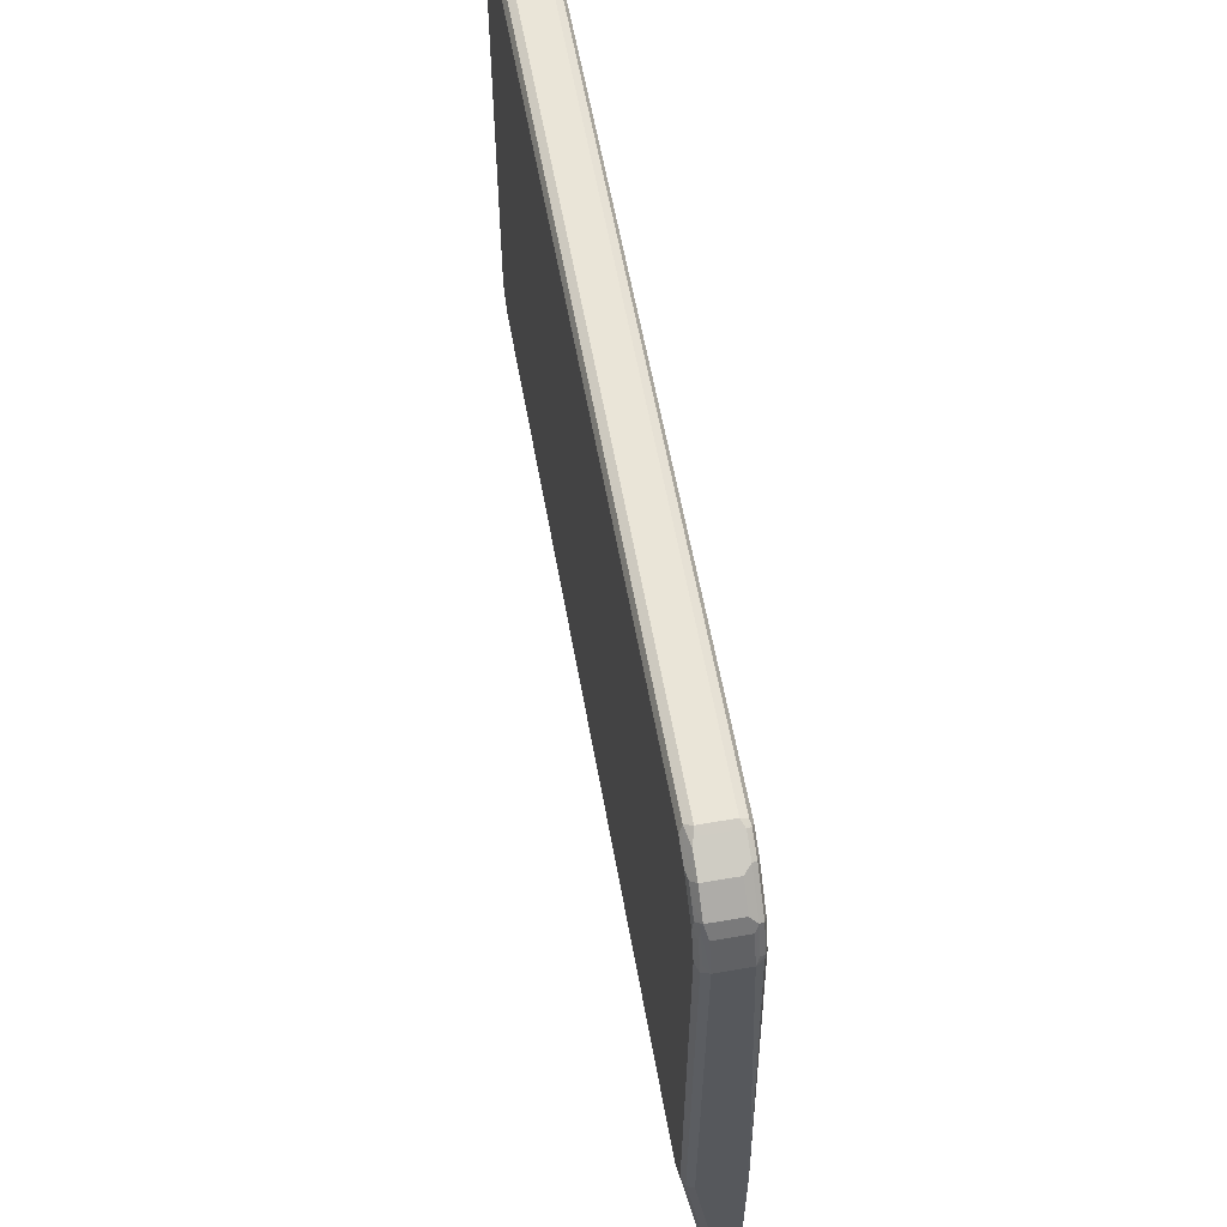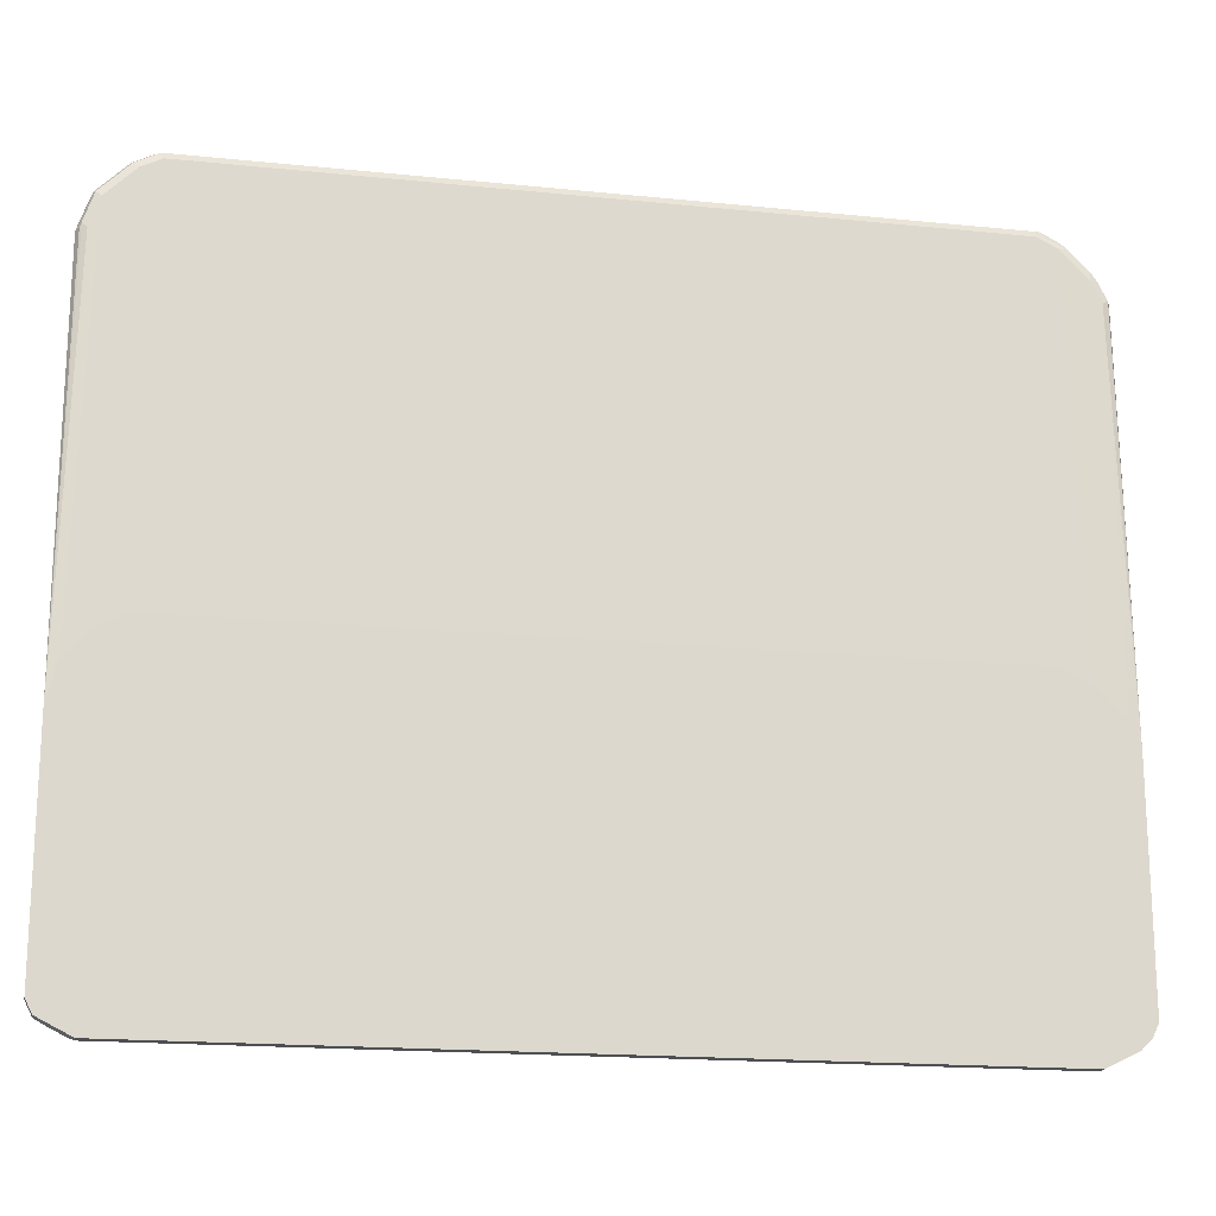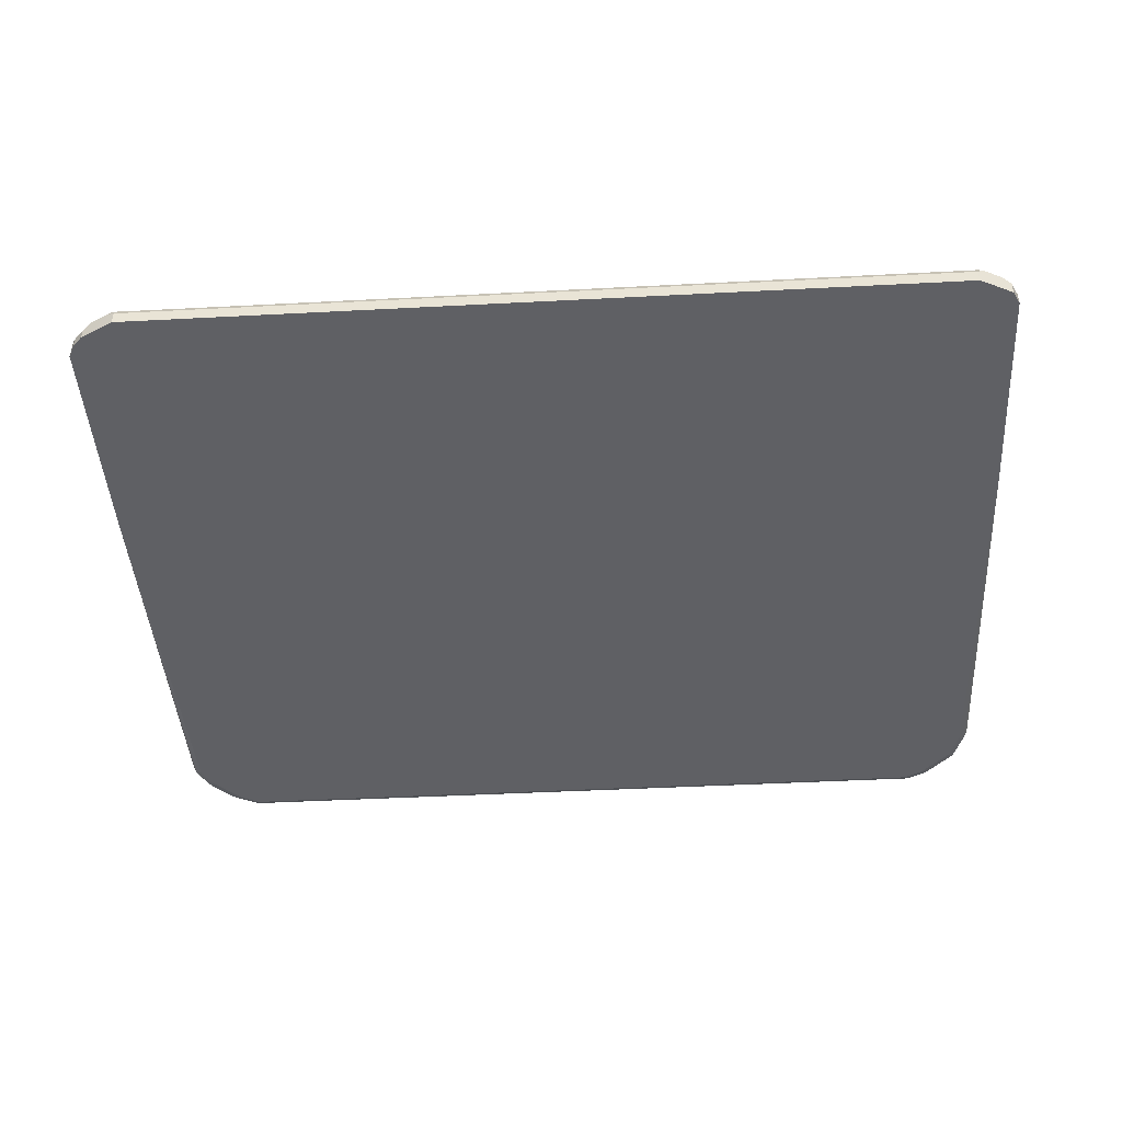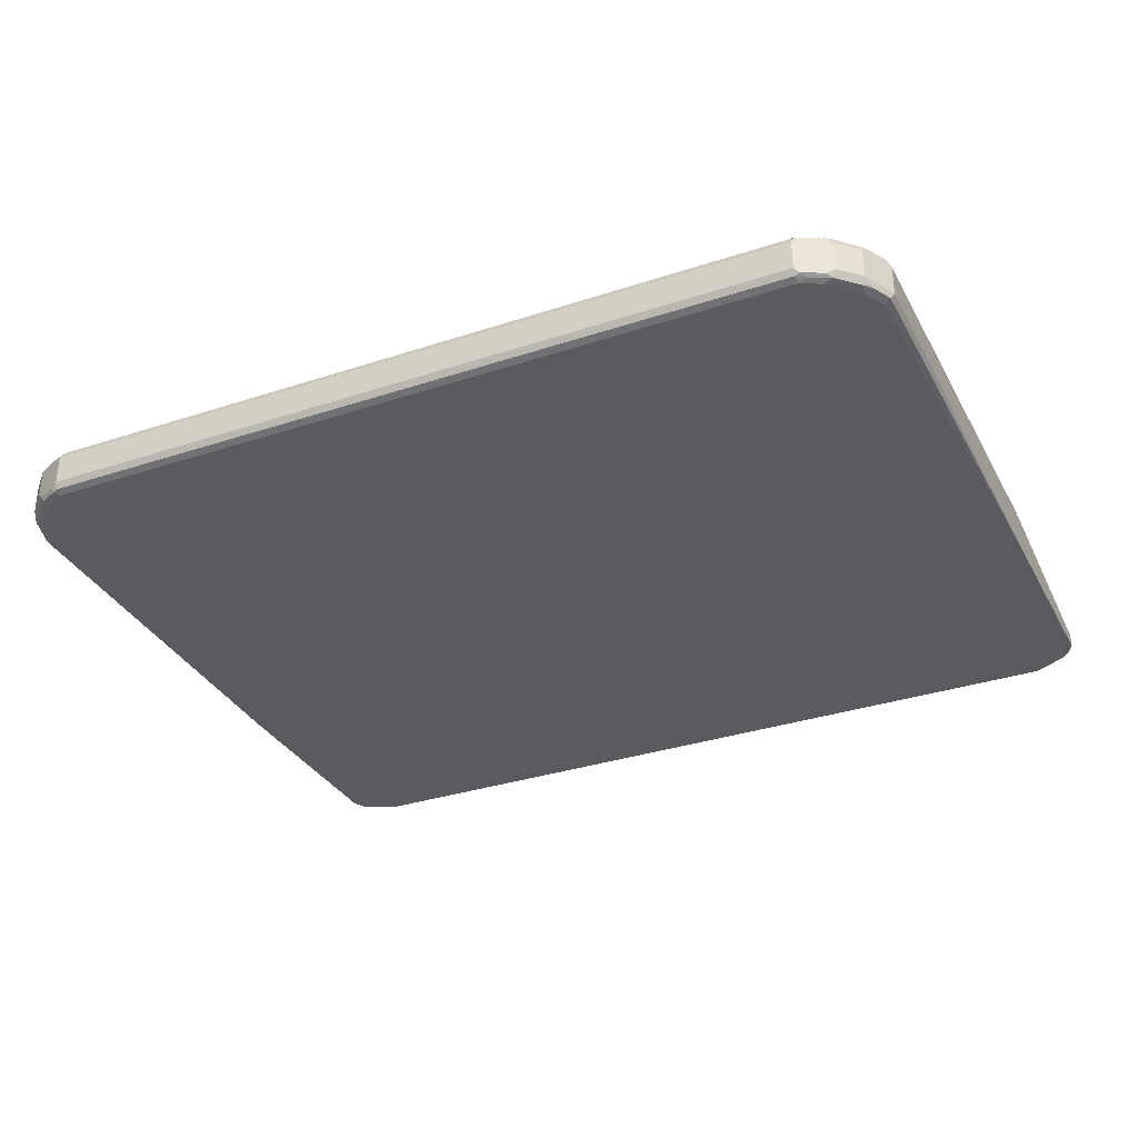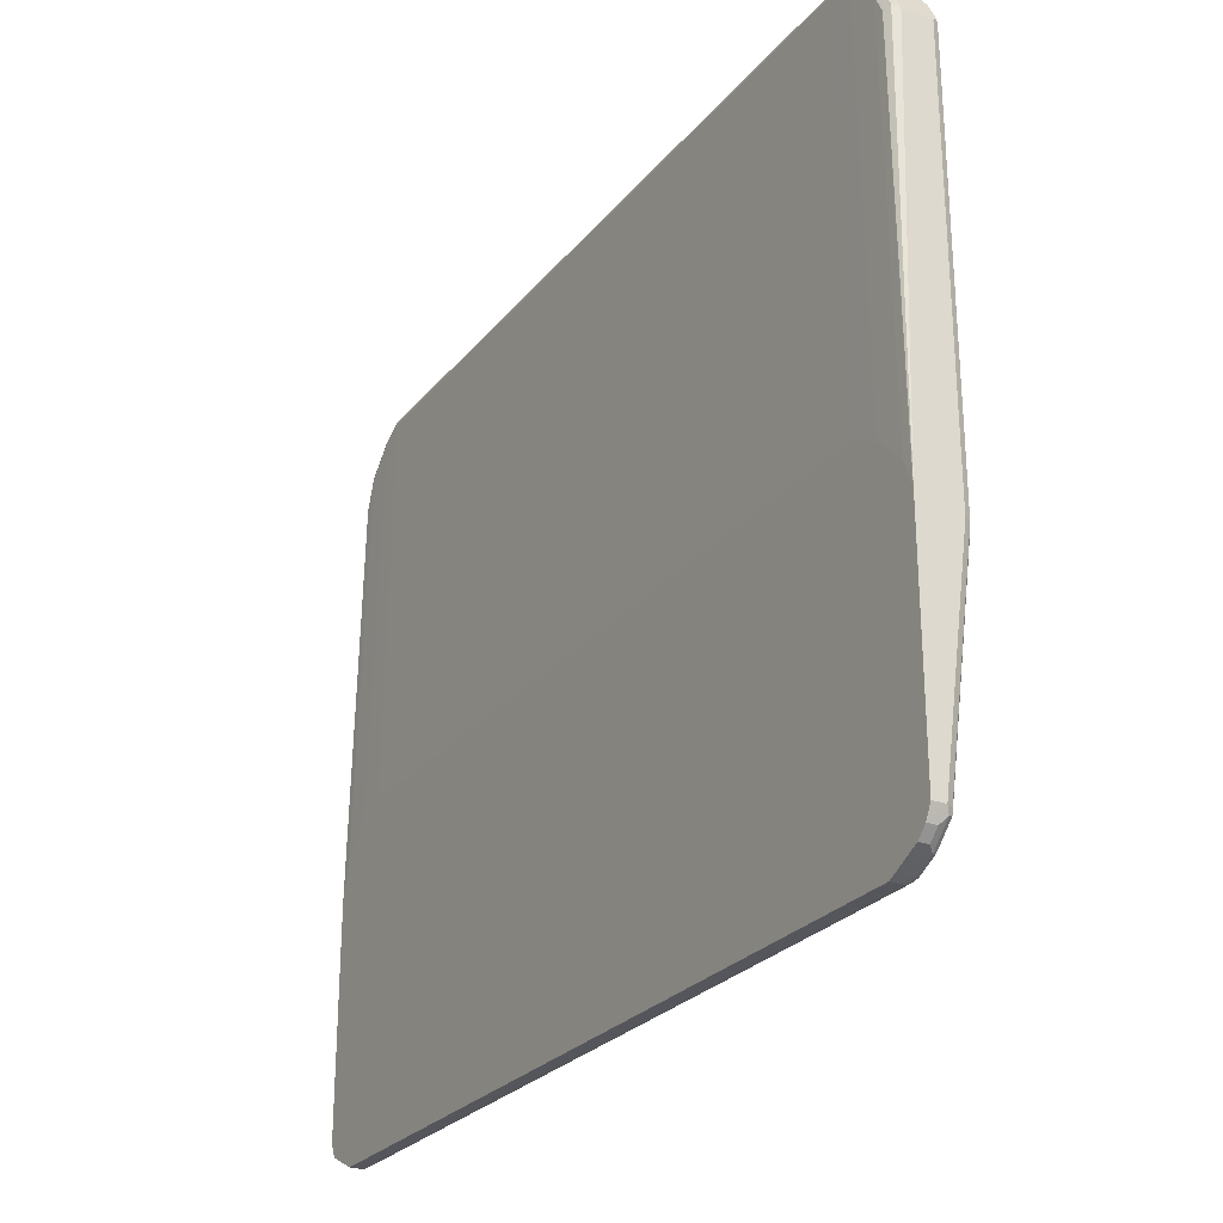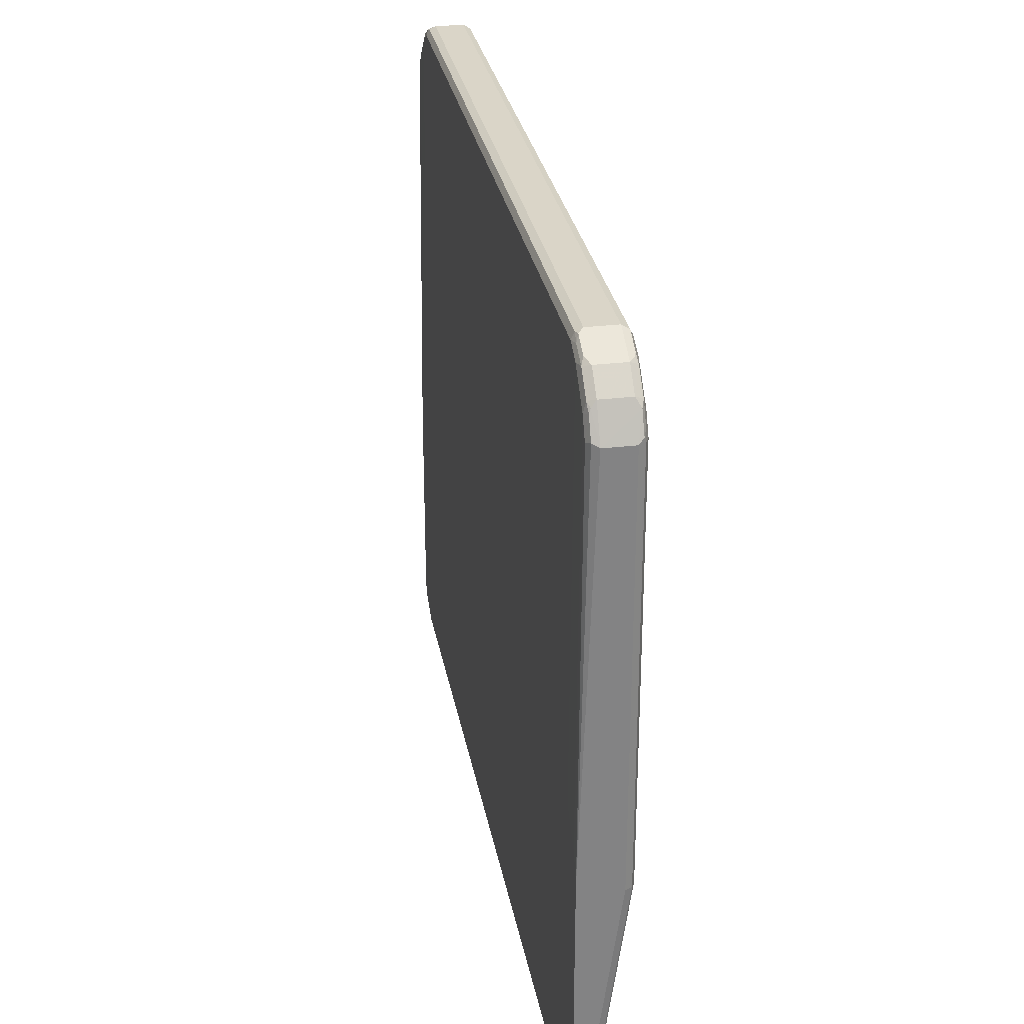
<metadata>
{"format":"obj","ext":"obj","renderer":"f3d","projection":"perspective","resolution":1024,"background":"white","views":[{"elev":59.1,"azim":79.9,"up":"+Y"},{"elev":-17.9,"azim":168.7,"up":"+Y"},{"elev":-44.6,"azim":3.5,"up":"+Z"},{"elev":-32.6,"azim":-155.3,"up":"+Z"},{"elev":-26.3,"azim":-120.1,"up":"+Y"},{"elev":29.2,"azim":-100.1,"up":"+Y"}]}
</metadata>
<code>
v 0.6612 0.6442 0.05087
v 0.6555 0.6386 0.06216
v 0.6838 0.633 0.05652
v 0.6725 0.6386 0.04521
v 0.6612 0.6442 3.63e-06
v -0.6612 0.6442 0.05087
v 0.6612 0.6273 0.06782
v 0.6754 0.6245 0.06499
v -0.6668 0.6386 0.06216
v 0.7036 0.6188 0.05934
v 0.7177 0.6159 0.05652
v 0.6725 0.6386 -0.005646
v 0.6612 0.6386 -0.0113
v -0.6612 0.6442 3.63e-06
v -0.6697 0.64 -0.00847
v -0.6725 0.6386 0.05087
v 0.6951 0.6104 0.06782
v -0.6612 0.6273 0.06782
v -0.7079 0.6188 0.05934
v -0.7007 0.6216 0.06216
v -0.6951 0.6104 0.06782
v 0.7093 0.6075 0.06499
v 0.7177 0.6159 0.005653
v 0.7516 0.5821 0.05652
v 0.6697 0.6357 -0.01271
v 0.7064 0.6216 -0.005646
v 0.7036 0.6188 -0.01271
v 0.6612 0.6273 -0.01695
v -0.6612 0.6386 -0.0113
v -0.6781 0.6294 -0.01271
v -0.7036 0.623 -0.00847
v -0.7177 0.6159 0.05087
v 0.7262 0.5906 0.06499
v 0.729 0.5765 0.06782
v -0.7141 0.6104 0.06358
v -0.729 0.5765 0.06782
v 0.7516 0.5821 0.005653
v 0.7432 0.5736 0.06499
v 0.7545 0.568 0.05934
v 0.78 0.5086 0.05087
v 0.7629 0.5594 0.05087
v 0.7233 0.6047 -0.005646
v 0.6951 0.6104 -0.01695
v 0.7545 0.568 -0.01271
v 0.6799 -0.06597 -0.02264
v 0.6612 -0.06206 -0.02264
v -0.6612 0.6273 -0.01695
v -0.6951 0.6104 -0.01695
v -0.712 0.6124 -0.01271
v -0.7177 0.6159 3.63e-06
v -0.7516 0.5821 0.05087
v 0.7459 0.5594 0.06782
v -0.748 0.5765 0.06358
v -0.7459 0.5594 0.06782
v 0.7572 0.5708 -0.005646
v 0.7572 0.5539 0.06216
v 0.7714 0.517 0.05934
v 0.7742 0.5029 0.06216
v 0.78 -0.2035 0.05087
v 0.78 0.5086 3.63e-06
v 0.7629 0.5594 3.63e-06
v 0.7138 -0.08287 -0.02264
v 0.729 0.5765 -0.01695
v 0.7742 0.5199 -0.005646
v 0.7714 0.517 -0.01271
v 0.7629 0.5086 -0.01695
v 0.7459 0.5594 -0.01695
v -0.6442 -0.06206 -0.02264
v -0.6612 -0.06219 -0.02264
v -0.6775 -0.07026 -0.02264
v -0.7128 -0.08792 -0.02264
v -0.7297 -0.1048 -0.02264
v -0.729 0.5765 -0.01695
v -0.7459 0.5786 -0.01271
v -0.7516 0.5821 3.63e-06
v -0.7587 0.568 0.05934
v 0.7629 0.5086 0.06782
v -0.765 0.5425 0.06358
v -0.7629 0.5256 0.06782
v 0.7742 -0.209 0.06216
v 0.7742 -0.599 0.01131
v 0.78 -0.5934 3.63e-06
v 0.78 -0.2035 -0.02264
v 0.7742 0.5086 -0.0113
v 0.7477 -0.1168 -0.02264
v 0.7684 -0.1517 -0.02264
v 0.7636 -0.1346 -0.02264
v -0.7467 -0.1218 -0.02264
v -0.7459 0.5594 -0.01695
v -0.7572 0.5651 -0.0113
v -0.7545 0.5722 -0.00847
v -0.78 0.5256 3.63e-06
v -0.78 0.5256 0.05087
v -0.7757 0.5341 0.05934
v 0.7629 -0.2035 0.06782
v -0.7742 0.5256 0.06216
v -0.7714 -0.2119 0.06358
v -0.7629 -0.2035 0.06782
v 0.7629 -0.5934 0.01696
v 0.7629 -0.6124 0.01272
v 0.7714 -0.6061 0.008487
v 0.7723 -0.6085 -0.02264
v 0.78 -0.5934 -0.02264
v 0.7685 -0.6159 3.63e-06
v -0.7601 -0.1356 -0.02264
v -0.7622 -0.1381 -0.02264
v -0.7629 0.5256 -0.01695
v -0.7742 0.5312 -0.0113
v -0.7714 0.5382 -0.00847
v -0.78 -0.1864 -0.02264
v -0.78 -0.2035 0.05087
v -0.7742 -0.2035 0.06216
v 0.729 -0.2373 0.06782
v 0.7459 -0.6104 0.01696
v -0.7742 -0.5765 0.01131
v -0.7714 -0.5849 0.01272
v -0.7629 -0.5765 0.01696
v -0.729 -0.6104 0.01696
v -0.729 -0.2373 0.06782
v 0.7545 -0.623 0.008487
v 0.729 -0.6294 0.01272
v 0.7685 -0.6159 -0.02264
v 0.7648 -0.6178 -0.02264
v -0.7629 -0.1394 -0.02264
v -0.7771 -0.1738 -0.02264
v -0.78 -0.5765 -0.02264
v -0.78 -0.5765 3.63e-06
v 0.712 -0.6273 0.01696
v -0.7742 -0.5877 0.005653
v -0.7572 -0.6047 0.005653
v -0.7375 -0.6188 0.01272
v -0.6951 -0.6273 0.01696
v 0.7206 -0.64 0.008487
v 0.712 -0.6386 0.01131
v 0.7196 -0.6405 -0.02264
v -0.7687 -0.599 -0.02264
v -0.7685 -0.599 -0.005646
v -0.7403 -0.6216 0.005653
v -0.7064 -0.6386 0.005653
v -0.7036 -0.6357 0.01272
v -0.6951 -0.6386 0.01131
v 0.712 -0.6442 3.63e-06
v -0.6951 -0.6442 3.63e-06
v 0.712 -0.6442 -0.02264
v -0.7517 -0.6159 -0.02264
v -0.7516 -0.6159 -0.005646
v -0.7516 -0.6161 -0.02264
v -0.7348 -0.6245 -0.02264
v -0.7178 -0.633 -0.02264
v -0.7064 -0.6386 -0.02264
v -0.6951 -0.6442 -0.02264
f 1 2 3
f 81 95 99
f 80 95 81
f 79 97 98
f 79 96 97
f 78 96 79
f 78 94 96
f 81 99 100
f 76 93 94
f 75 92 76
f 75 91 92
f 74 91 75
f 74 90 91
f 74 89 90
f 73 89 74
f 76 92 93
f 81 100 101
f 81 101 82
f 82 102 103
f 92 127 111
f 92 126 127
f 92 110 126
f 92 108 110
f 92 109 108
f 91 109 92
f 90 109 91
f 90 108 109
f 90 107 108
f 89 107 90
f 89 106 107
f 89 105 106
f 88 105 89
f 82 104 102
f 82 101 104
f 72 89 73
f 72 88 89
f 67 87 85
f 66 83 86
f 52 77 56
f 51 76 53
f 51 75 76
f 49 75 50
f 49 74 75
f 48 74 49
f 48 73 74
f 48 72 73
f 48 71 72
f 48 70 71
f 47 70 48
f 47 69 70
f 47 68 69
f 45 68 46
f 45 69 68
f 53 76 94
f 92 111 93
f 53 94 78
f 53 79 54
f 66 87 67
f 66 86 87
f 65 83 66
f 65 84 83
f 63 67 85
f 60 65 64
f 60 84 65
f 60 83 84
f 59 81 82
f 59 80 81
f 58 95 80
f 58 77 95
f 56 77 58
f 55 60 64
f 55 61 60
f 53 78 79
f 45 70 69
f 93 111 94
f 94 112 96
f 132 140 141
f 131 139 140
f 131 138 139
f 130 146 138
f 130 137 146
f 130 138 131
f 133 142 135
f 129 137 130
f 128 132 141
f 127 137 129
f 127 136 137
f 126 136 127
f 121 134 133
f 121 128 134
f 128 141 134
f 133 134 141
f 133 141 143
f 133 143 142
f 145 147 146
f 142 151 144
f 142 143 151
f 139 148 149
f 139 141 140
f 139 143 141
f 139 151 143
f 139 150 151
f 139 149 150
f 138 148 139
f 138 147 148
f 138 146 147
f 136 146 137
f 136 145 146
f 135 142 144
f 120 135 123
f 120 133 135
f 118 132 119
f 118 140 132
f 100 133 120
f 100 121 133
f 100 114 121
f 100 104 101
f 100 120 104
f 99 114 100
f 98 118 119
f 98 117 118
f 97 117 98
f 97 116 117
f 97 115 116
f 97 112 115
f 96 112 97
f 95 114 99
f 95 113 114
f 102 104 122
f 94 111 112
f 104 120 123
f 107 124 125
f 118 131 140
f 116 118 117
f 116 131 118
f 116 130 131
f 116 129 130
f 116 127 129
f 115 127 116
f 114 128 121
f 113 132 128
f 113 119 132
f 113 128 114
f 111 115 112
f 111 127 115
f 107 110 108
f 107 125 110
f 104 123 122
f 45 71 70
f 106 124 107
f 45 88 72
f 13 25 28
f 12 27 25
f 12 26 27
f 12 25 13
f 11 37 23
f 11 24 37
f 13 28 47
f 11 33 24
f 10 22 11
f 10 17 22
f 9 21 18
f 9 20 21
f 9 19 20
f 9 16 19
f 11 22 33
f 13 47 29
f 15 29 30
f 15 30 49
f 24 39 40
f 24 38 39
f 23 42 26
f 23 37 42
f 21 53 36
f 21 35 53
f 20 35 21
f 19 35 20
f 19 32 35
f 17 34 33
f 17 33 22
f 16 32 19
f 15 32 16
f 15 31 32
f 15 49 31
f 8 17 10
f 7 34 17
f 7 52 34
f 7 77 52
f 3 11 23
f 3 10 11
f 2 18 7
f 2 9 18
f 2 10 3
f 2 8 10
f 2 7 8
f 1 9 2
f 1 6 9
f 1 14 6
f 1 5 14
f 1 12 5
f 1 4 12
f 1 3 4
f 45 72 71
f 3 23 26
f 24 40 41
f 3 26 12
f 5 12 13
f 7 95 77
f 7 113 95
f 7 119 113
f 7 98 119
f 7 79 98
f 7 54 79
f 7 36 54
f 7 18 21
f 7 17 8
f 6 16 9
f 6 15 16
f 6 14 15
f 5 15 14
f 5 29 15
f 5 13 29
f 3 12 4
f 24 41 61
f 7 21 36
f 24 55 37
f 45 83 103
f 45 86 83
f 45 87 86
f 45 85 87
f 45 62 85
f 44 67 63
f 44 66 67
f 44 65 66
f 44 64 65
f 44 55 64
f 43 85 62
f 43 63 85
f 43 44 63
f 42 55 44
f 40 61 41
f 45 103 102
f 40 60 61
f 45 102 122
f 45 123 135
f 45 105 88
f 24 61 55
f 45 106 105
f 45 124 106
f 45 125 124
f 45 110 125
f 45 126 110
f 45 136 126
f 45 145 136
f 45 147 145
f 45 148 147
f 45 149 148
f 45 150 149
f 45 151 150
f 45 144 151
f 45 122 123
f 40 83 60
f 45 135 144
f 40 82 103
f 31 50 32
f 31 49 50
f 30 48 49
f 30 47 48
f 29 47 30
f 28 68 47
f 28 46 68
f 28 62 45
f 28 43 62
f 27 44 43
f 27 42 44
f 26 42 27
f 25 43 28
f 40 103 83
f 25 27 43
f 32 50 75
f 32 75 51
f 28 45 46
f 32 51 35
f 40 59 82
f 40 80 59
f 40 58 80
f 40 57 58
f 39 57 40
f 39 58 57
f 39 56 58
f 24 33 38
f 33 34 52
f 39 52 56
f 38 52 39
f 37 55 42
f 36 53 54
f 35 51 53
f 33 52 38

</code>
